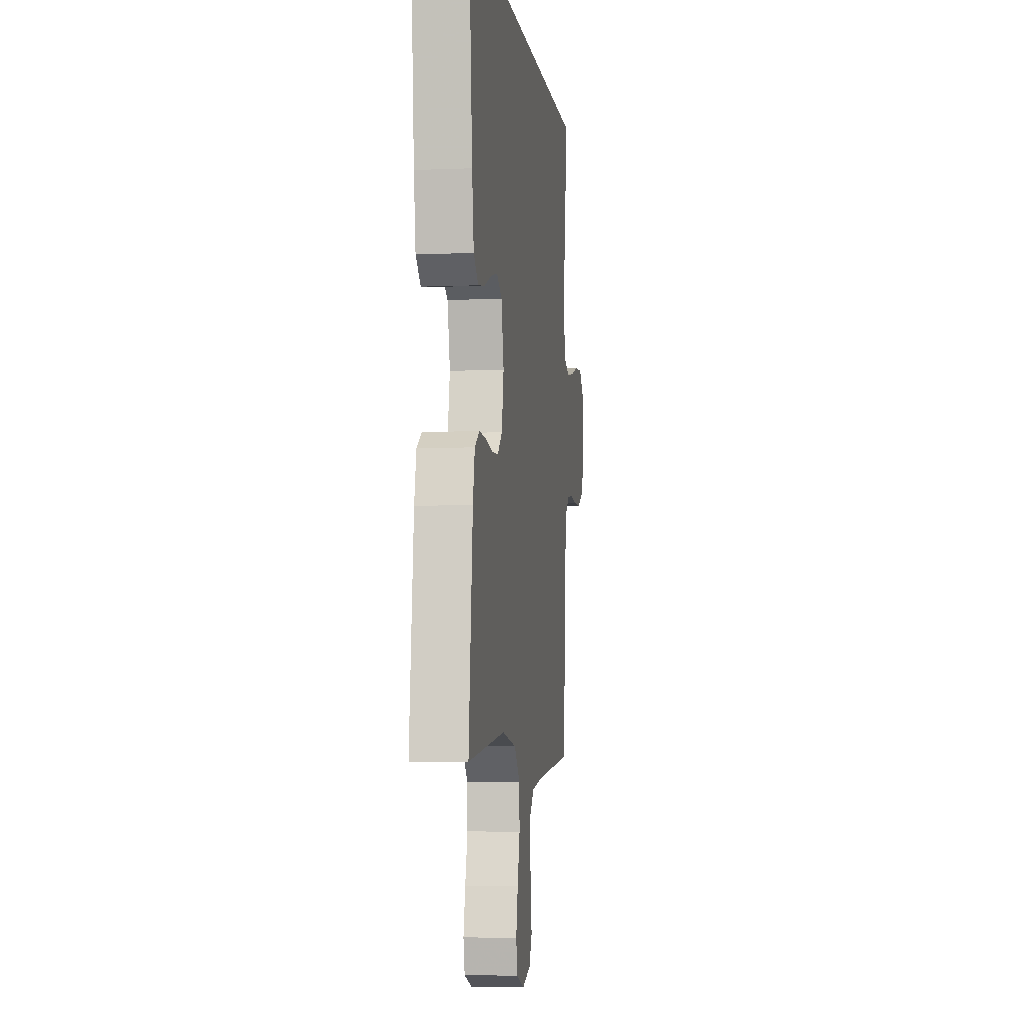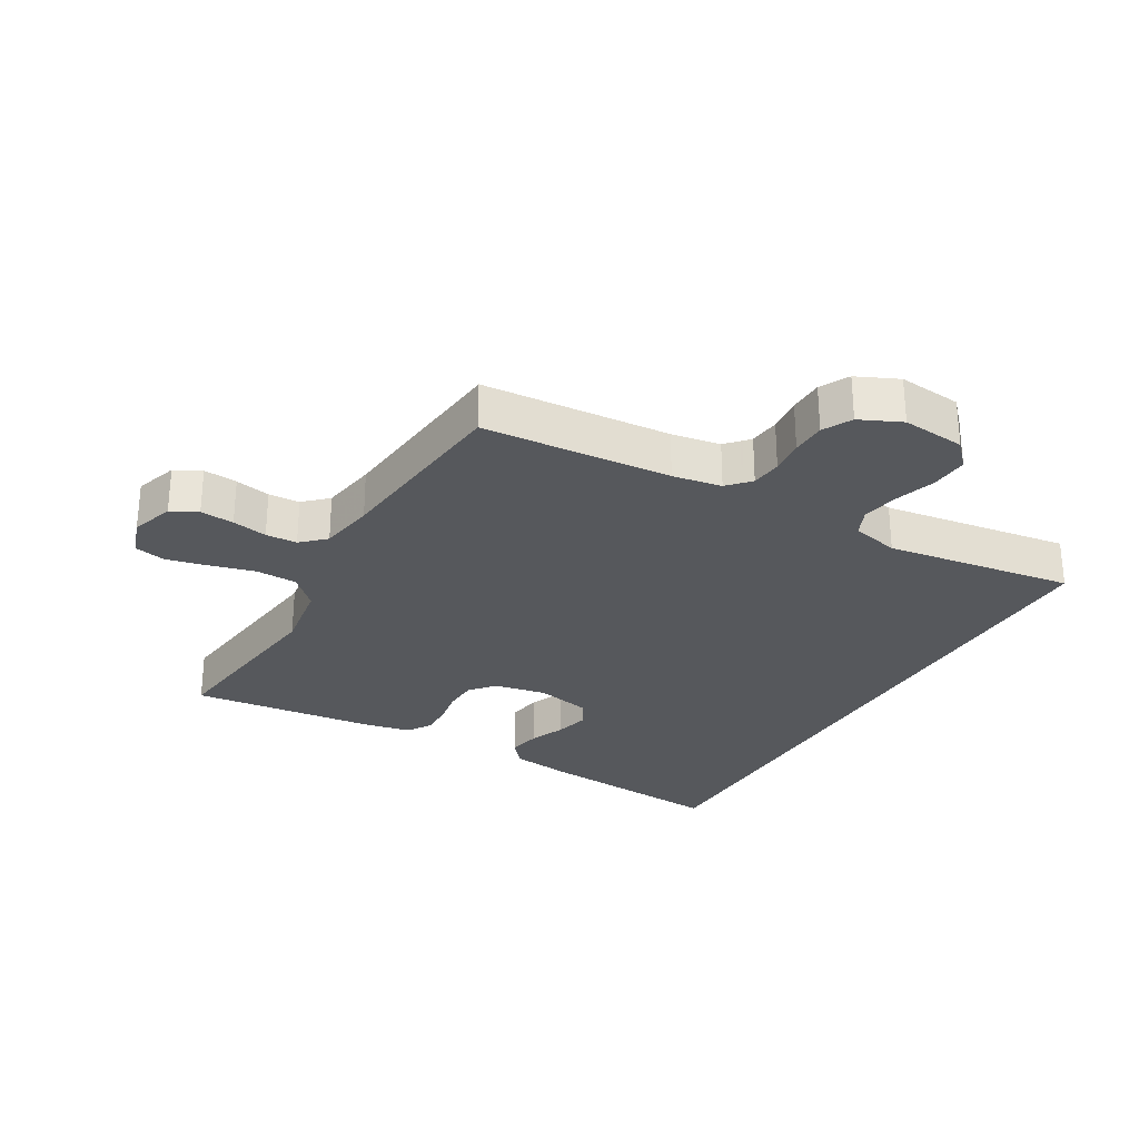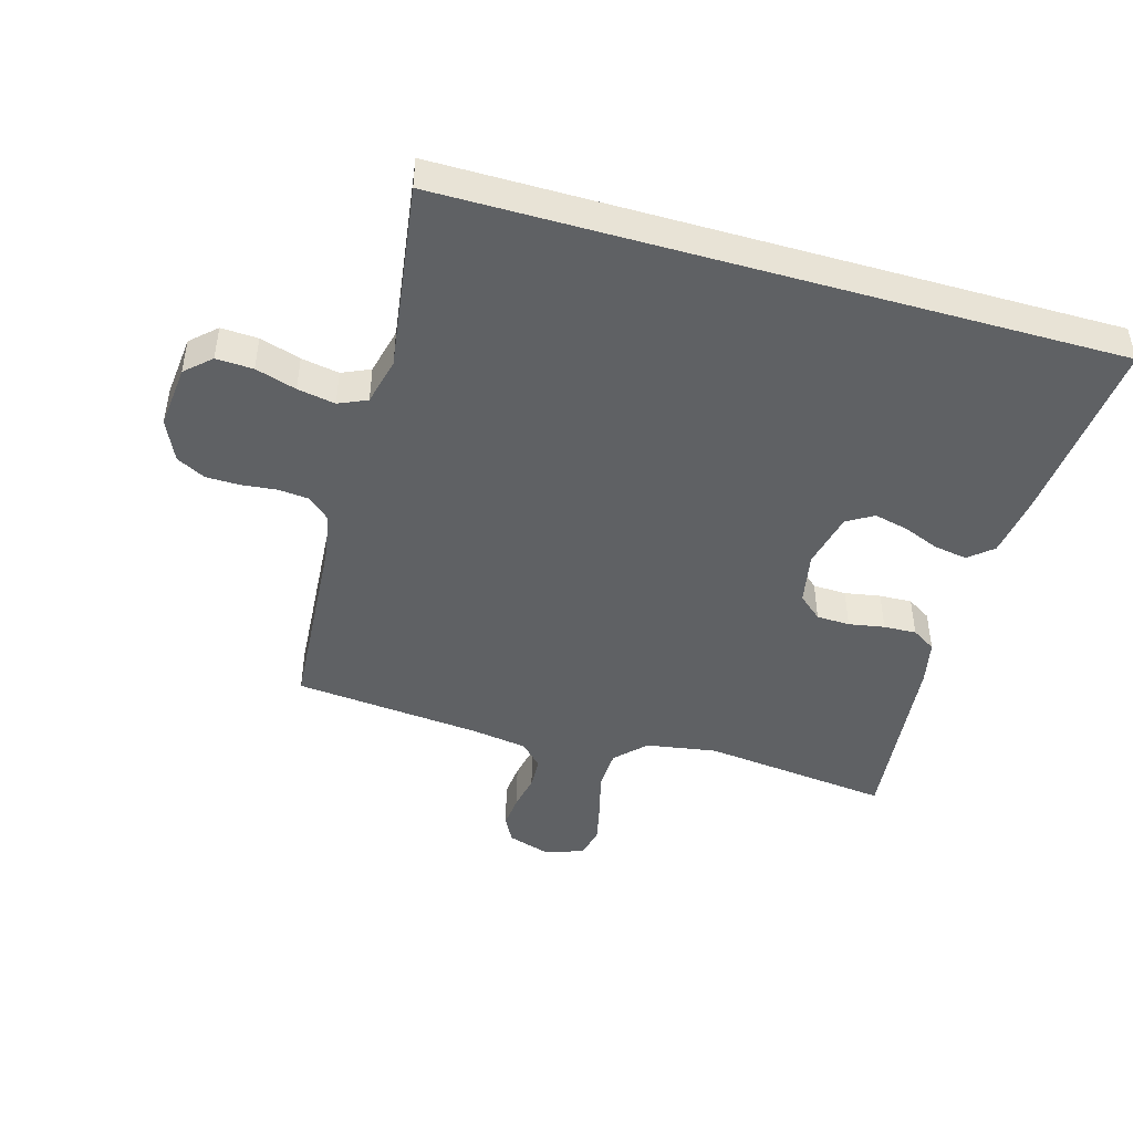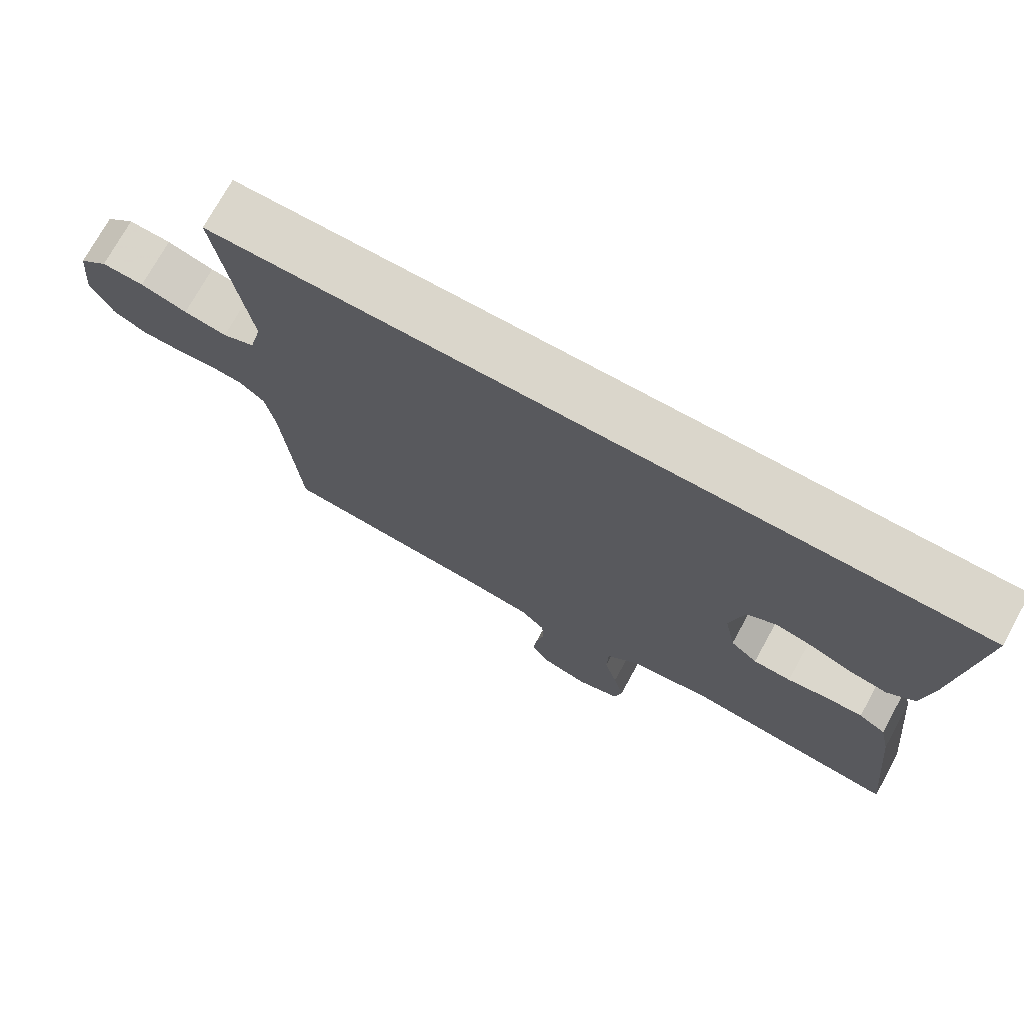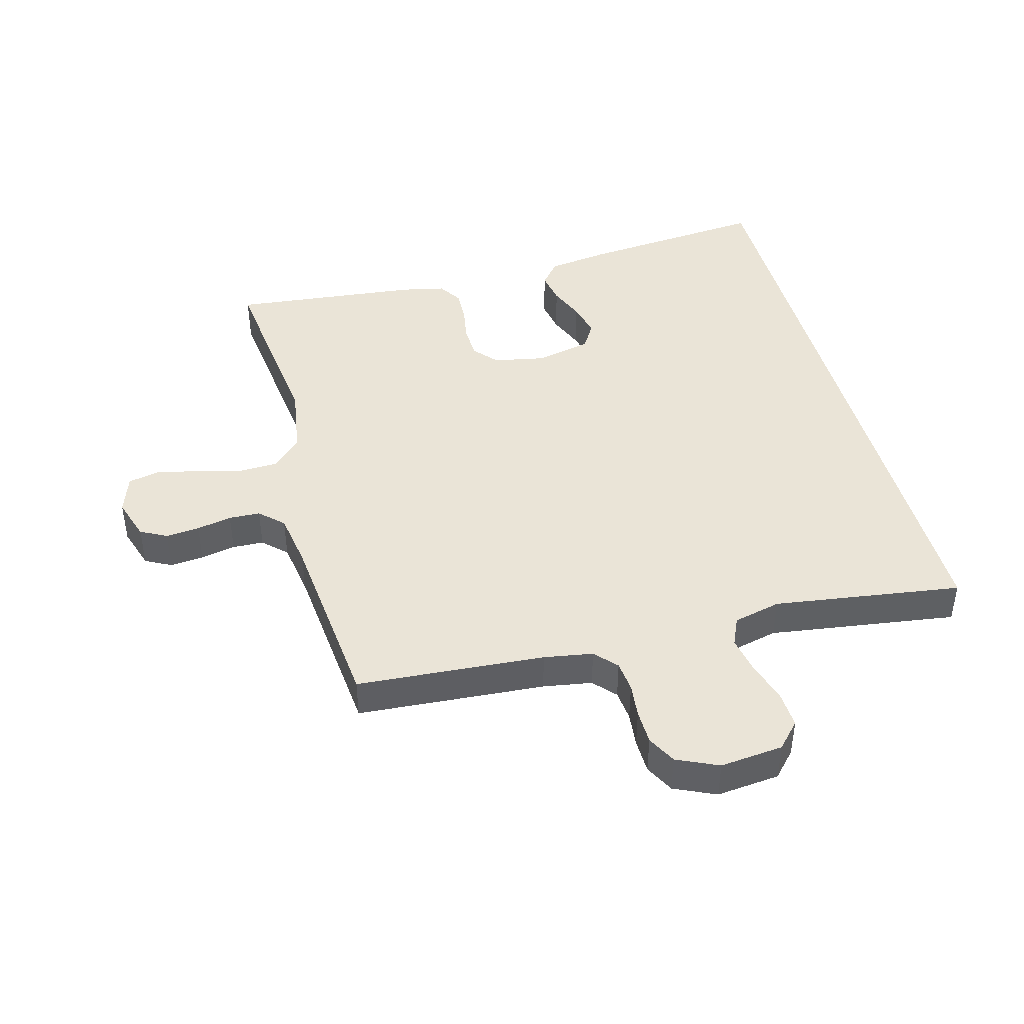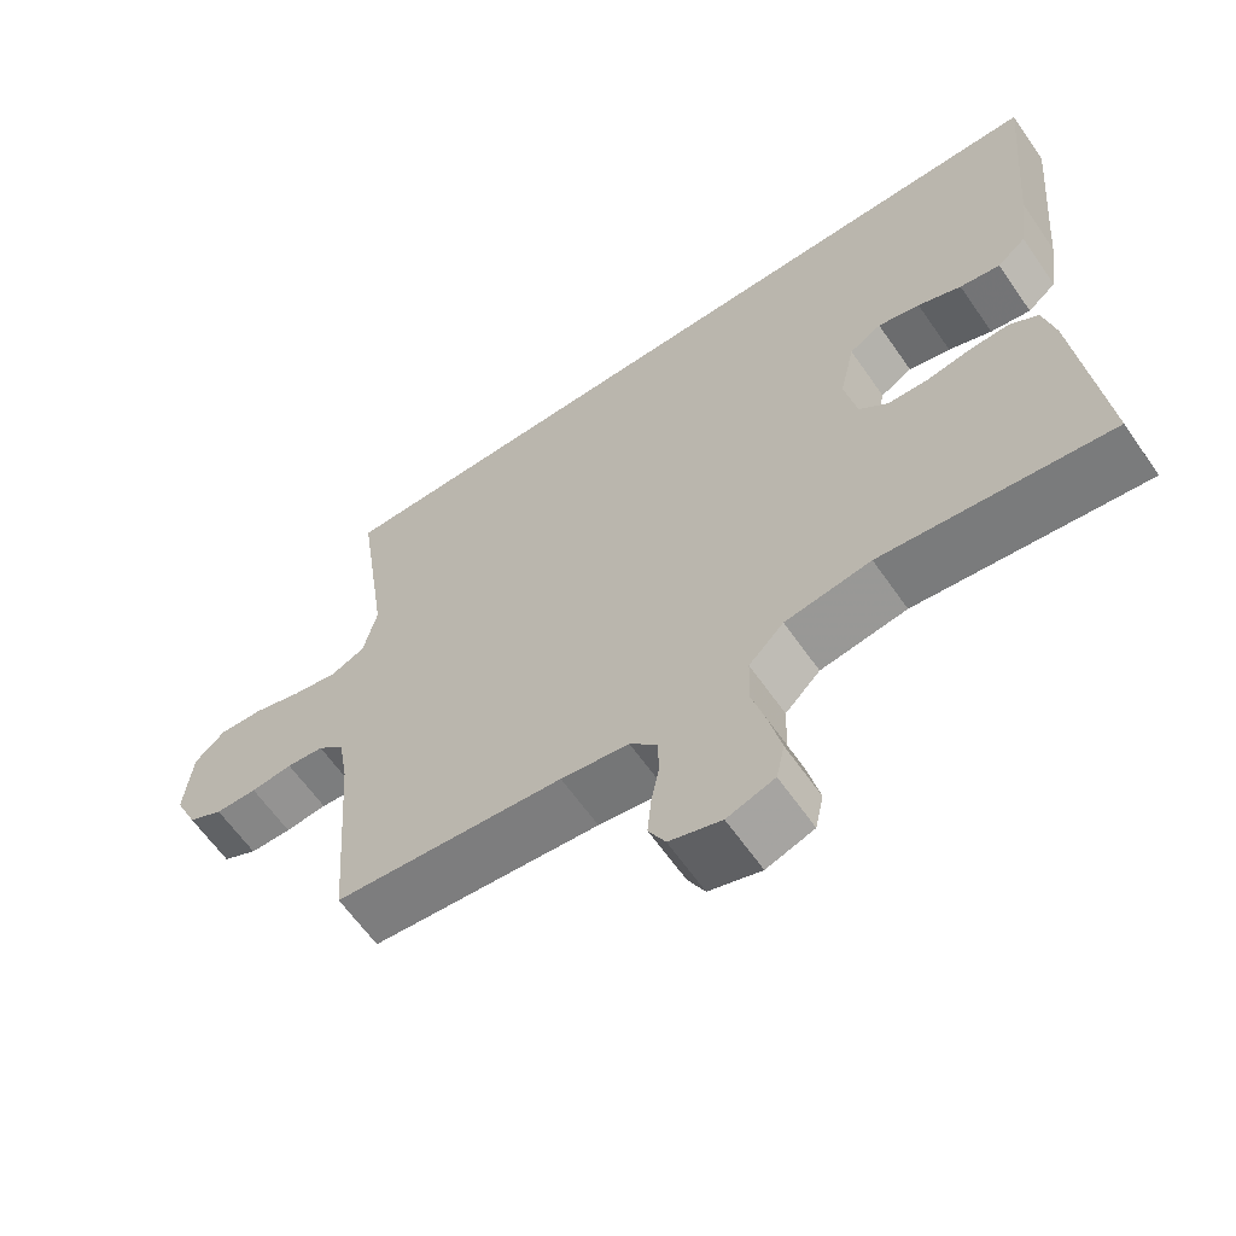
<metadata>
{"format":"obj","ext":"obj","renderer":"f3d","projection":"perspective","resolution":1024,"background":"white","views":[{"elev":-5.2,"azim":97.5,"up":"+Z"},{"elev":-28.2,"azim":-120.1,"up":"+Y"},{"elev":-45.8,"azim":-16.1,"up":"+Y"},{"elev":73.8,"azim":28.9,"up":"+Z"},{"elev":43.7,"azim":-105.1,"up":"+Y"},{"elev":-62.9,"azim":34.8,"up":"+Z"}]}
</metadata>
<code>
v 0.505 0.07 0.5
v 0.478 0.07 0.2
v 0.464 0.07 0.101
v 0.426 0.07 0.069
v 0.373 0.07 0.078
v 0.316 0.07 0.101
v 0.261 0.07 0.114
v 0.219 0.07 0.089
v 0.199 0.07 0
v 0.215 0.07 -0.083
v 0.253 0.07 -0.116
v 0.306 0.07 -0.118
v 0.363 0.07 -0.108
v 0.415 0.07 -0.106
v 0.453 0.07 -0.13
v 0.468 0.07 -0.2
v 0.5 0.07 -0.5
v 0.2 0.07 -0.465
v 0.087 0.07 -0.483
v 0.041 0.07 -0.53
v 0.039 0.07 -0.596
v 0.058 0.07 -0.667
v 0.073 0.07 -0.733
v 0.062 0.07 -0.783
v 0 0.07 -0.804
v -0.068 0.07 -0.782
v -0.09 0.07 -0.74
v -0.085 0.07 -0.686
v -0.074 0.07 -0.63
v -0.076 0.07 -0.58
v -0.111 0.07 -0.543
v -0.2 0.07 -0.529
v -0.5 0.07 -0.5
v -0.522 0.07 -0.2
v -0.535 0.07 -0.122
v -0.57 0.07 -0.09
v -0.619 0.07 -0.085
v -0.674 0.07 -0.091
v -0.729 0.07 -0.09
v -0.775 0.07 -0.066
v -0.805 0.07 0
v -0.795 0.07 0.101
v -0.755 0.07 0.138
v -0.696 0.07 0.135
v -0.631 0.07 0.115
v -0.571 0.07 0.104
v -0.526 0.07 0.124
v -0.508 0.07 0.2
v -0.551 0.07 0.5
v 0.505 0 0.5
v 0.478 0 0.2
v 0.464 0 0.101
v 0.426 0 0.069
v 0.373 0 0.078
v 0.316 0 0.101
v 0.261 0 0.114
v 0.219 0 0.089
v 0.199 0 0
v 0.215 0 -0.083
v 0.253 0 -0.116
v 0.306 0 -0.118
v 0.363 0 -0.108
v 0.415 0 -0.106
v 0.453 0 -0.13
v 0.468 0 -0.2
v 0.5 0 -0.5
v 0.2 0 -0.465
v 0.087 0 -0.483
v 0.041 0 -0.53
v 0.039 0 -0.596
v 0.058 0 -0.667
v 0.073 0 -0.733
v 0.062 0 -0.783
v 0 0 -0.804
v -0.068 0 -0.782
v -0.09 0 -0.74
v -0.085 0 -0.686
v -0.074 0 -0.63
v -0.076 0 -0.58
v -0.111 0 -0.543
v -0.2 0 -0.529
v -0.5 0 -0.5
v -0.522 0 -0.2
v -0.535 0 -0.122
v -0.57 0 -0.09
v -0.619 0 -0.085
v -0.674 0 -0.091
v -0.729 0 -0.09
v -0.775 0 -0.066
v -0.805 0 0
v -0.795 0 0.101
v -0.755 0 0.138
v -0.696 0 0.135
v -0.631 0 0.115
v -0.571 0 0.104
v -0.526 0 0.124
v -0.508 0 0.2
v -0.551 0 0.5
f 48 49 1 2
f 47 48 2
f 46 47 2
f 42 43 44 45
f 42 45 46
f 41 42 46
f 37 38 39 40
f 36 37 40 41
f 32 33 34
f 31 32 34 35
f 26 27 28 29
f 24 25 26 29
f 24 29 30
f 21 22 23 24
f 21 24 30
f 20 21 30 31
f 15 16 17 18
f 15 18 19
f 12 13 14 15
f 11 12 15 19
f 10 11 19 20
f 3 4 5 6
f 3 6 7
f 2 3 7
f 36 41 46 2
f 10 20 31 35
f 9 10 35 36
f 8 9 36
f 7 8 36
f 2 7 36
f 51 50 98 97
f 51 97 96
f 51 96 95
f 94 93 92 91
f 95 94 91
f 95 91 90
f 89 88 87 86
f 90 89 86 85
f 83 82 81
f 84 83 81 80
f 78 77 76 75
f 78 75 74 73
f 79 78 73
f 73 72 71 70
f 79 73 70
f 80 79 70 69
f 67 66 65 64
f 68 67 64
f 64 63 62 61
f 68 64 61 60
f 69 68 60 59
f 55 54 53 52
f 56 55 52
f 56 52 51
f 51 95 90 85
f 84 80 69 59
f 85 84 59 58
f 85 58 57
f 85 57 56
f 85 56 51
f 1 50 51 2
f 2 51 52 3
f 3 52 53 4
f 4 53 54 5
f 5 54 55 6
f 6 55 56 7
f 7 56 57 8
f 8 57 58 9
f 9 58 59 10
f 10 59 60 11
f 11 60 61 12
f 12 61 62 13
f 13 62 63 14
f 14 63 64 15
f 15 64 65 16
f 16 65 66 17
f 17 66 67 18
f 18 67 68 19
f 19 68 69 20
f 20 69 70 21
f 21 70 71 22
f 22 71 72 23
f 23 72 73 24
f 24 73 74 25
f 25 74 75 26
f 26 75 76 27
f 27 76 77 28
f 28 77 78 29
f 29 78 79 30
f 30 79 80 31
f 31 80 81 32
f 32 81 82 33
f 33 82 83 34
f 34 83 84 35
f 35 84 85 36
f 36 85 86 37
f 37 86 87 38
f 38 87 88 39
f 39 88 89 40
f 40 89 90 41
f 41 90 91 42
f 42 91 92 43
f 43 92 93 44
f 44 93 94 45
f 45 94 95 46
f 46 95 96 47
f 47 96 97 48
f 48 97 98 49
f 49 98 50 1

</code>
